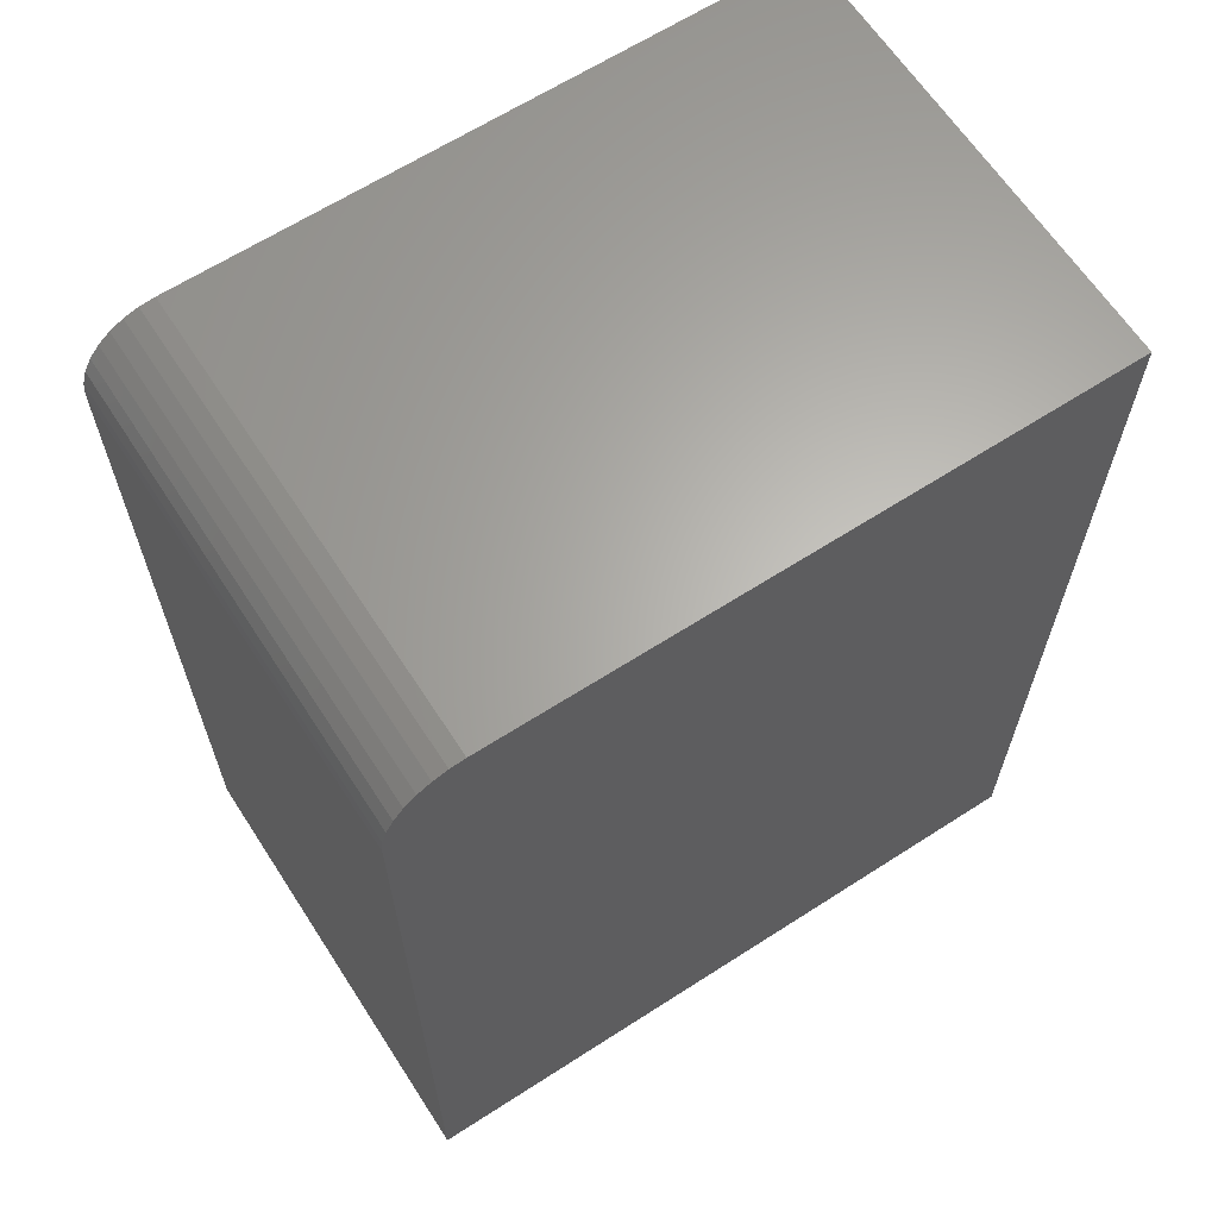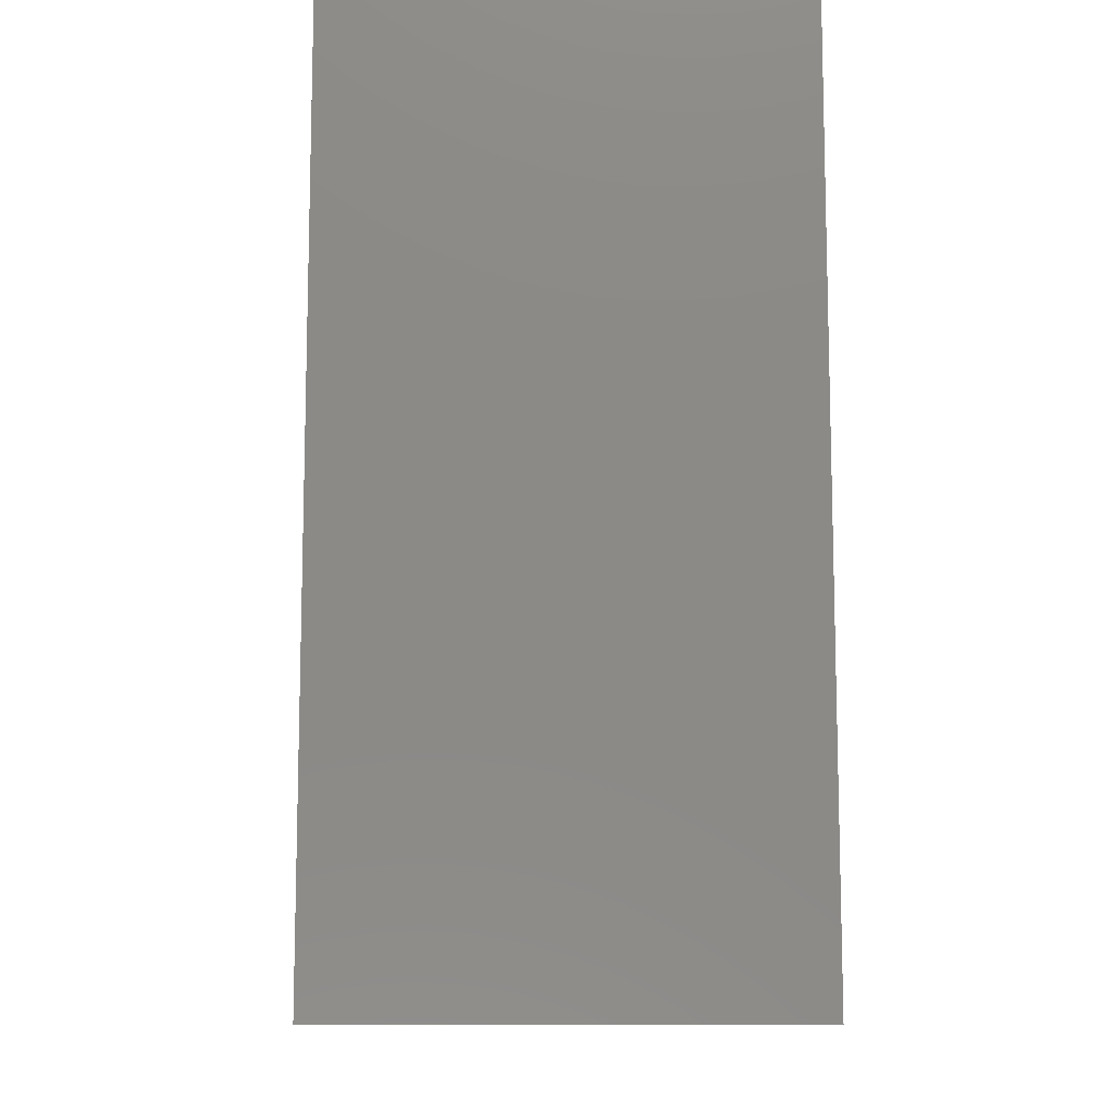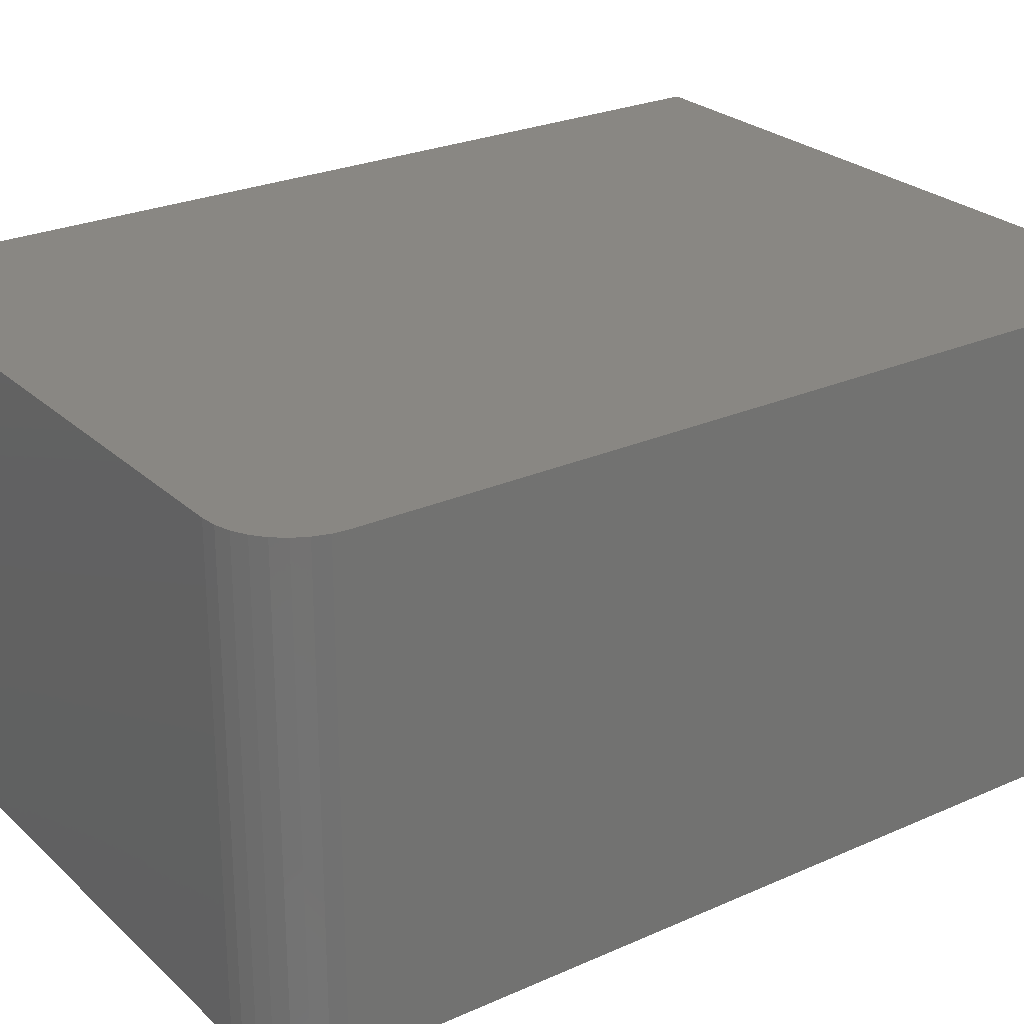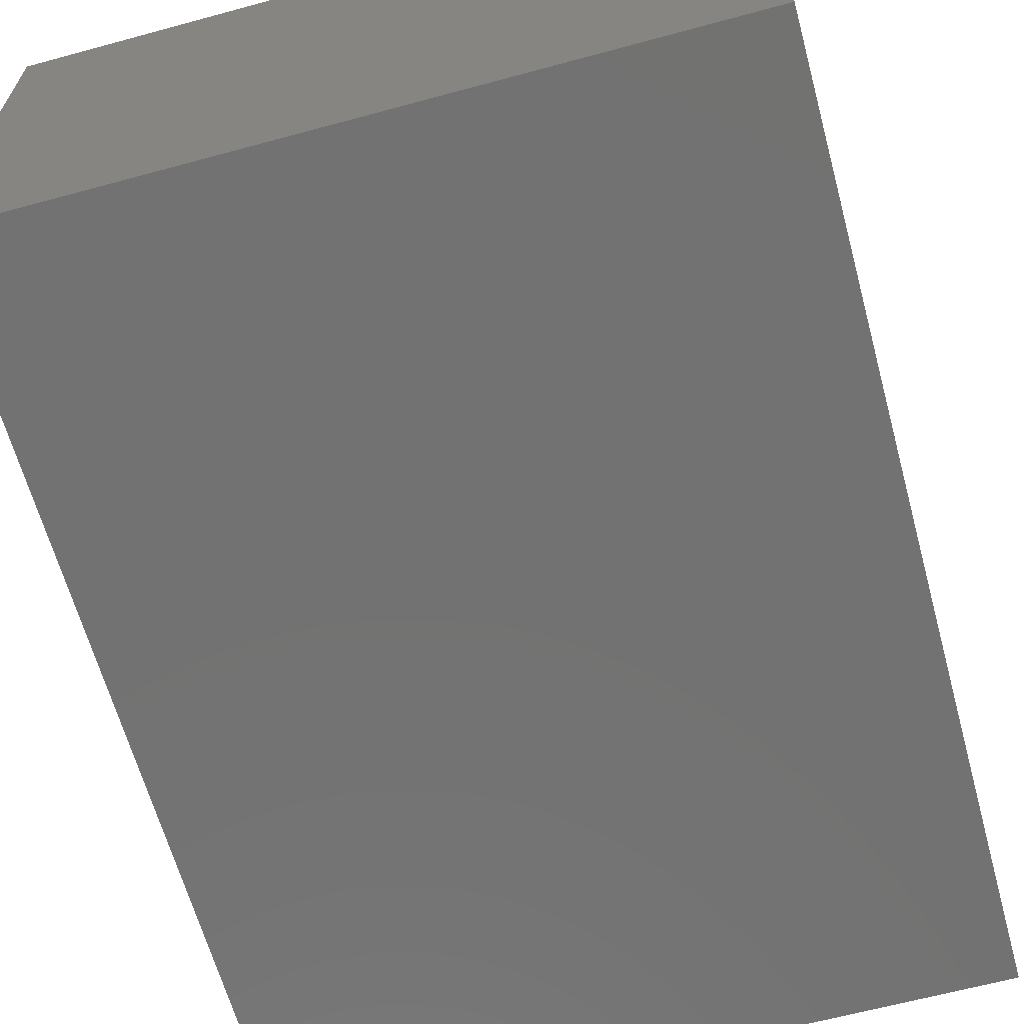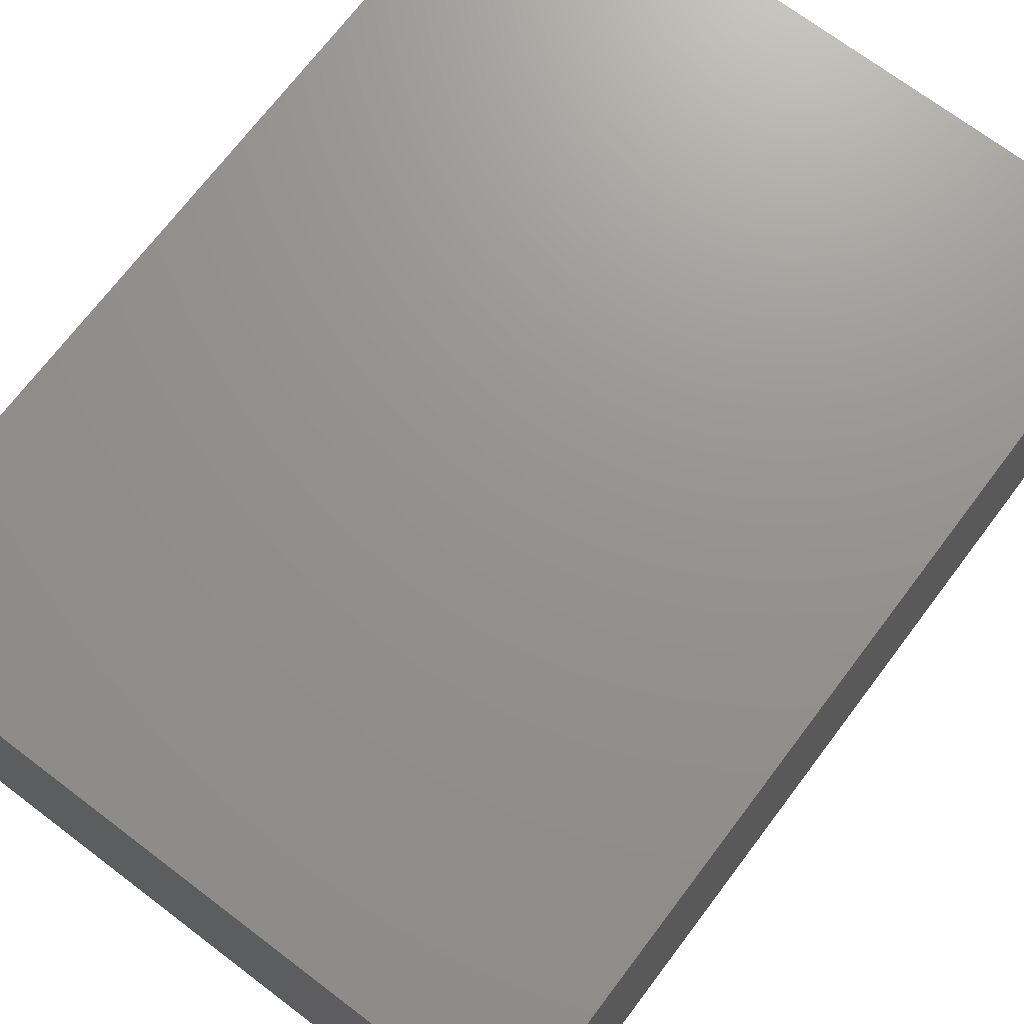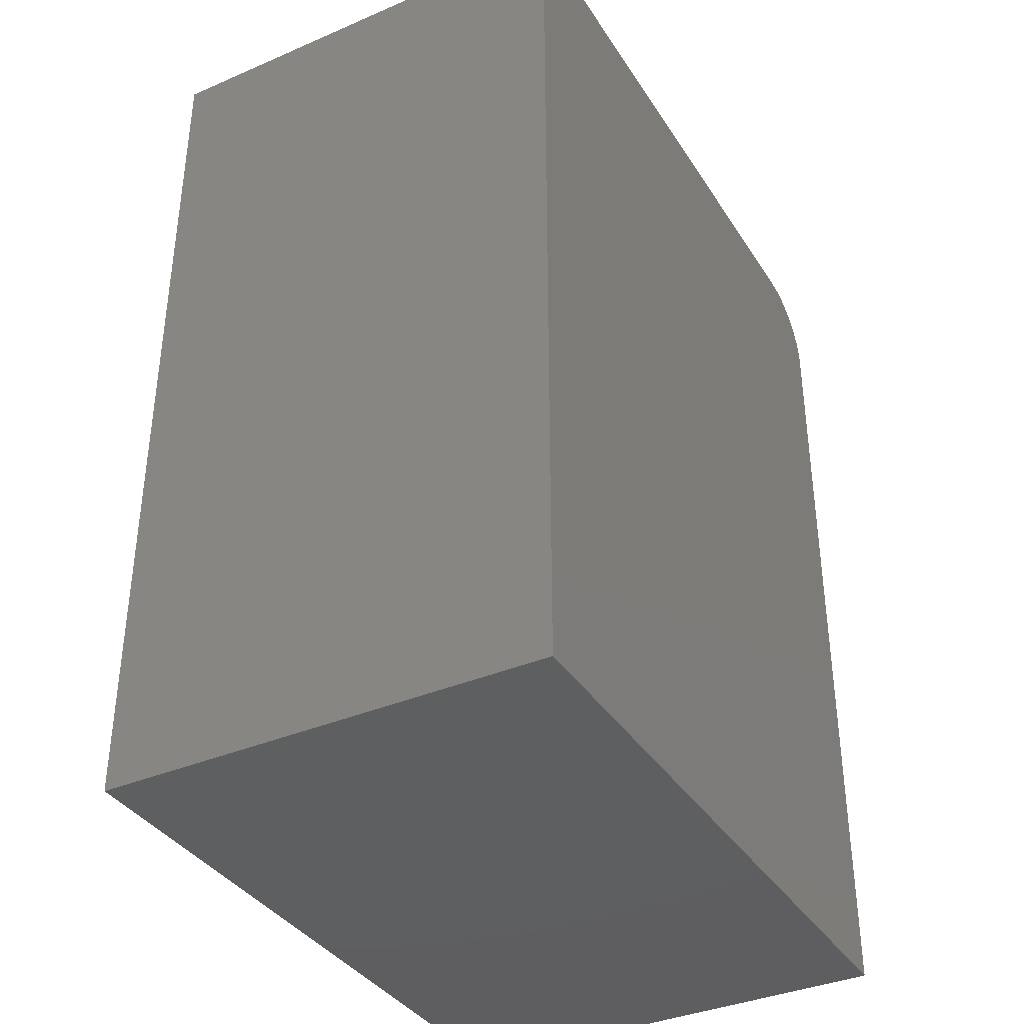
<metadata>
{"format":"stl","ext":"stl","renderer":"f3d","projection":"perspective","resolution":1024,"background":"white","views":[{"elev":64.3,"azim":147.0,"up":"+Z"},{"elev":-10.6,"azim":-91.7,"up":"+Z"},{"elev":25.7,"azim":54.7,"up":"+Y"},{"elev":-64.2,"azim":-164.7,"up":"+Y"},{"elev":71.3,"azim":37.1,"up":"+Y"},{"elev":-37.1,"azim":-61.1,"up":"+Z"}]}
</metadata>
<code>
# stl→obj: 24 verts, 44 faces
v -0.2812 -0.1875 0.75
v 0.2188 -0.1875 0.75
v -0.2812 0.1855 0.75
v 0.2188 0.1855 0.75
v 0.2309 0.1855 0.7488
v 0.2427 0.1855 0.7452
v 0.2535 0.1855 0.7395
v 0.2629 0.1855 0.7317
v 0.2707 0.1855 0.7222
v 0.2765 0.1855 0.7114
v 0.28 0.1855 0.6997
v 0.2812 0.1855 0.6875
v 0.2812 0.1855 0
v -0.2812 0.1855 0
v 0.2812 -0.1875 0
v 0.2812 -0.1875 0.6875
v -0.2812 -0.1875 0
v 0.28 -0.1875 0.6997
v 0.2765 -0.1875 0.7114
v 0.2707 -0.1875 0.7222
v 0.2629 -0.1875 0.7317
v 0.2535 -0.1875 0.7395
v 0.2427 -0.1875 0.7452
v 0.2309 -0.1875 0.7488
f 1 2 3
f 3 2 4
f 3 4 5
f 3 5 6
f 3 6 7
f 3 7 8
f 3 8 9
f 3 9 10
f 3 10 11
f 3 11 12
f 3 12 13
f 3 13 14
f 15 13 16
f 16 13 12
f 1 17 15
f 1 15 16
f 1 16 18
f 1 18 19
f 1 19 20
f 1 20 21
f 1 21 22
f 1 22 23
f 1 23 24
f 1 24 2
f 16 12 18
f 18 12 11
f 18 11 19
f 19 11 10
f 19 10 20
f 20 10 9
f 20 9 21
f 21 9 8
f 21 8 22
f 22 8 7
f 22 7 23
f 23 7 6
f 23 6 24
f 24 6 5
f 24 5 2
f 2 5 4
f 17 14 15
f 15 14 13
f 14 17 3
f 3 17 1

</code>
